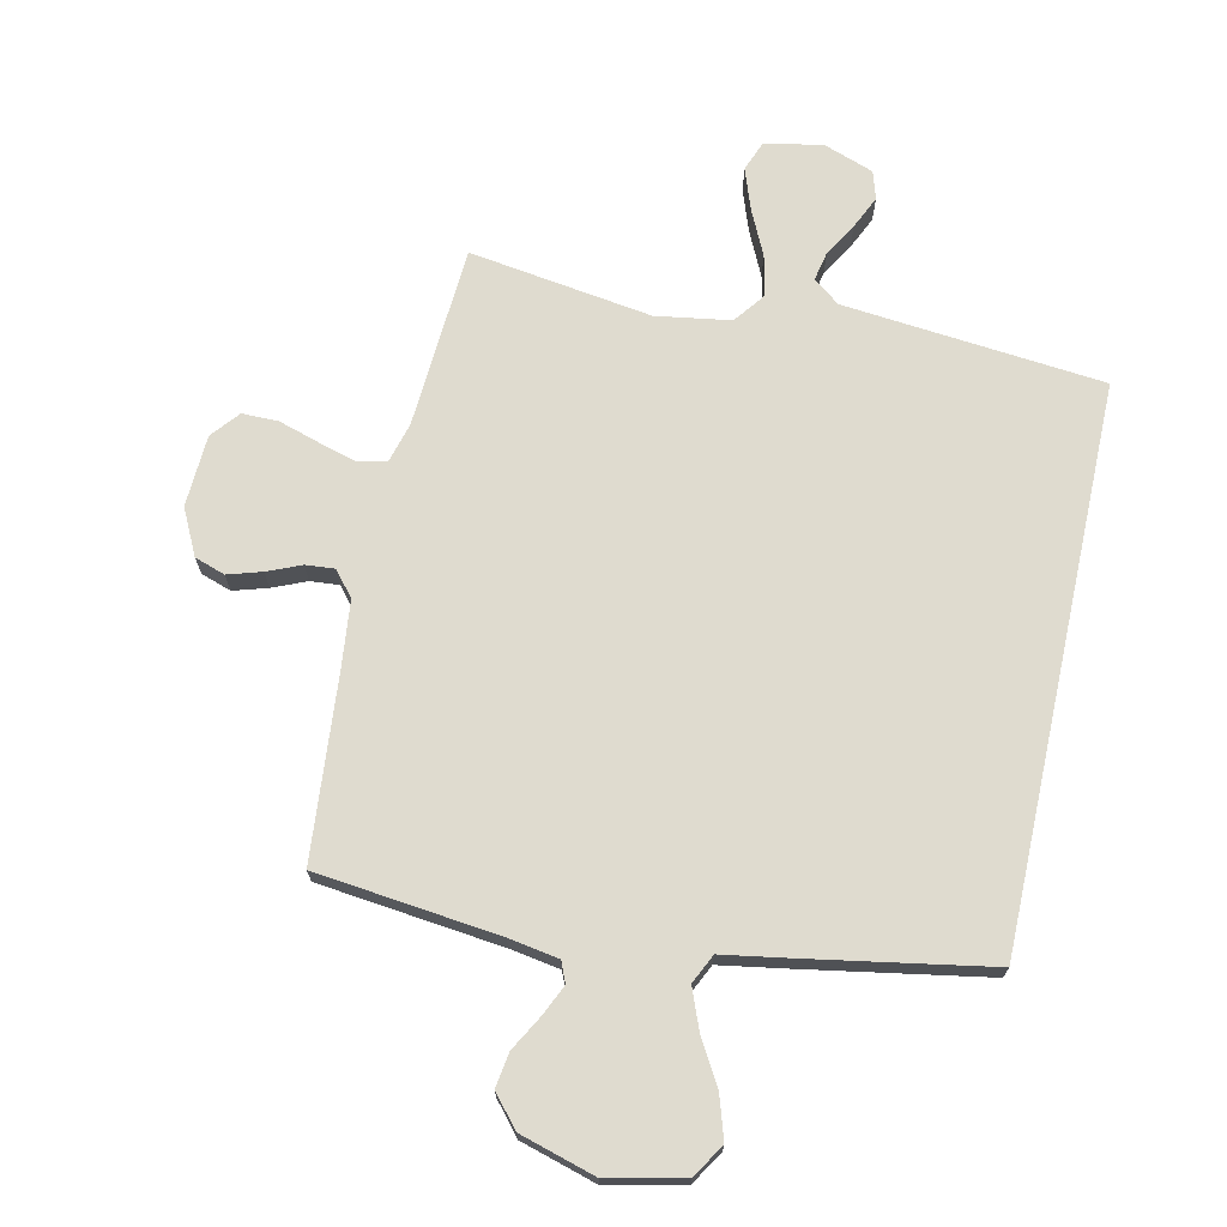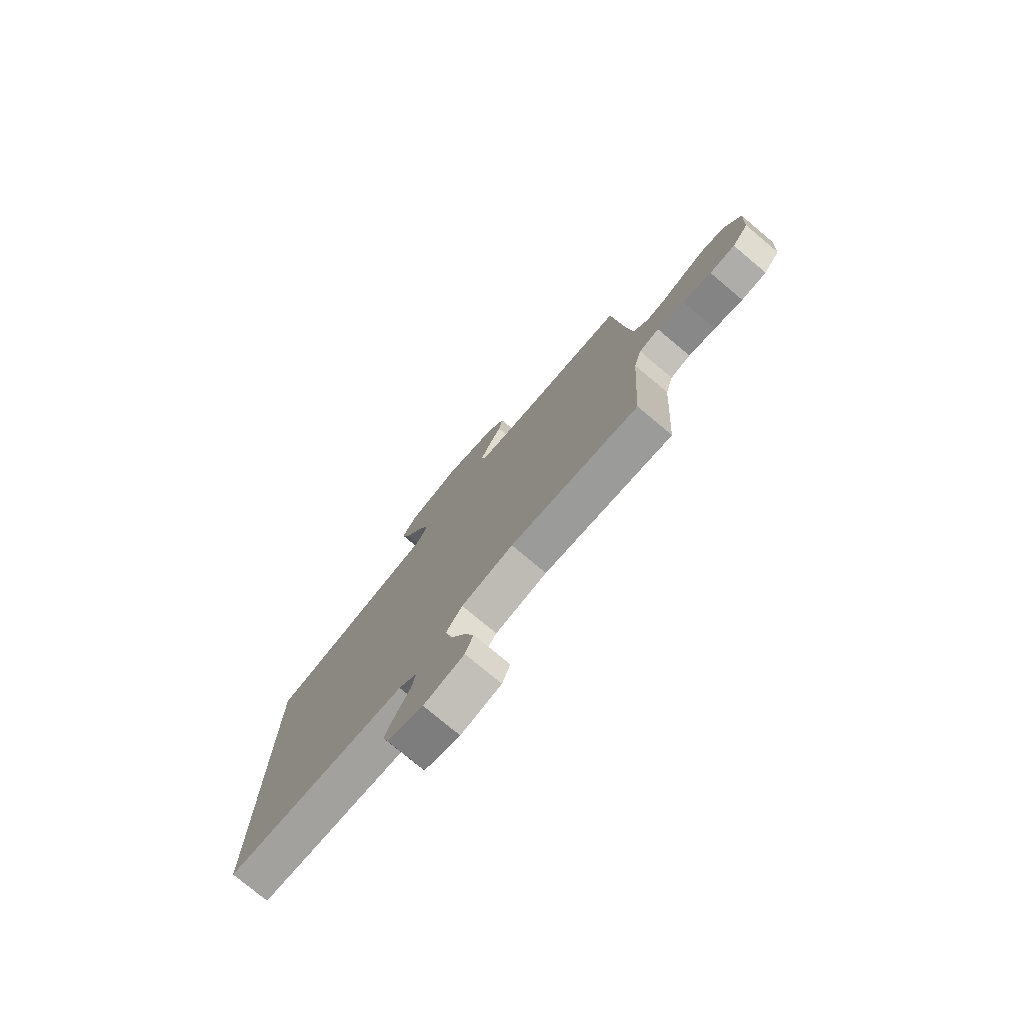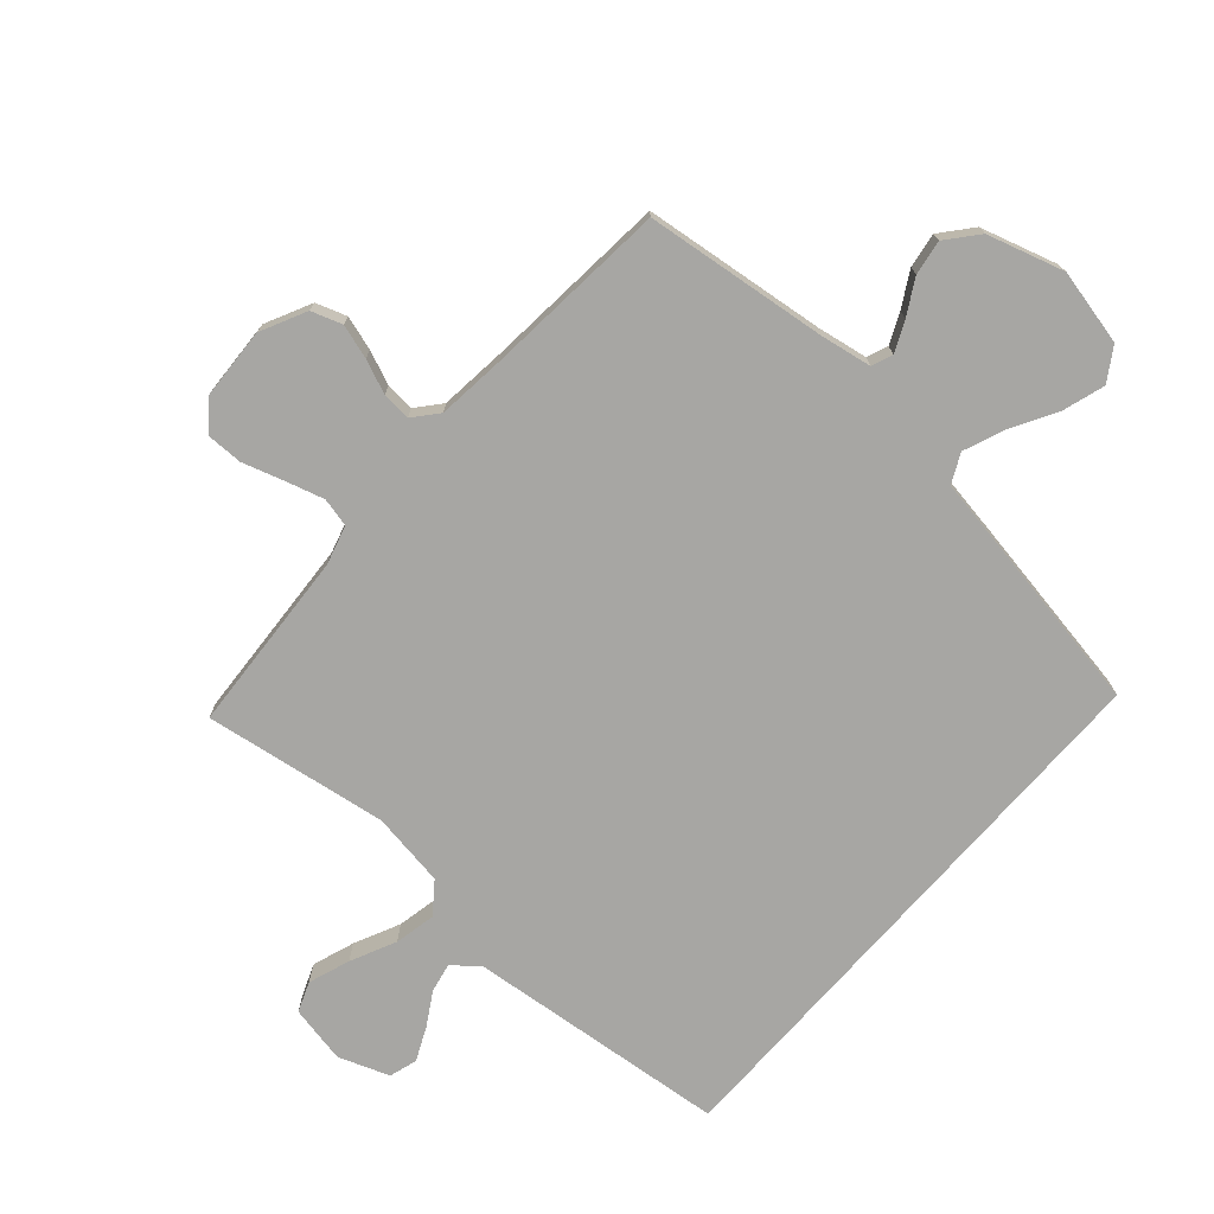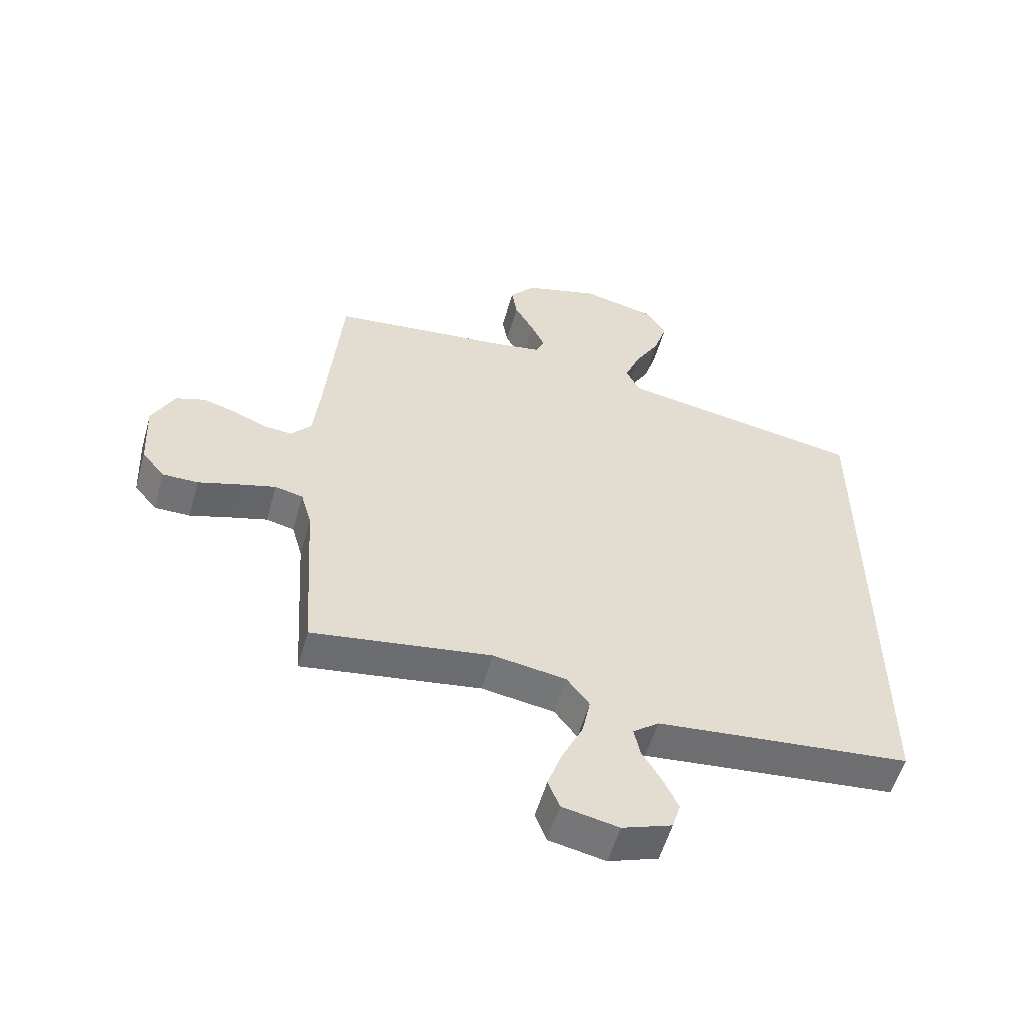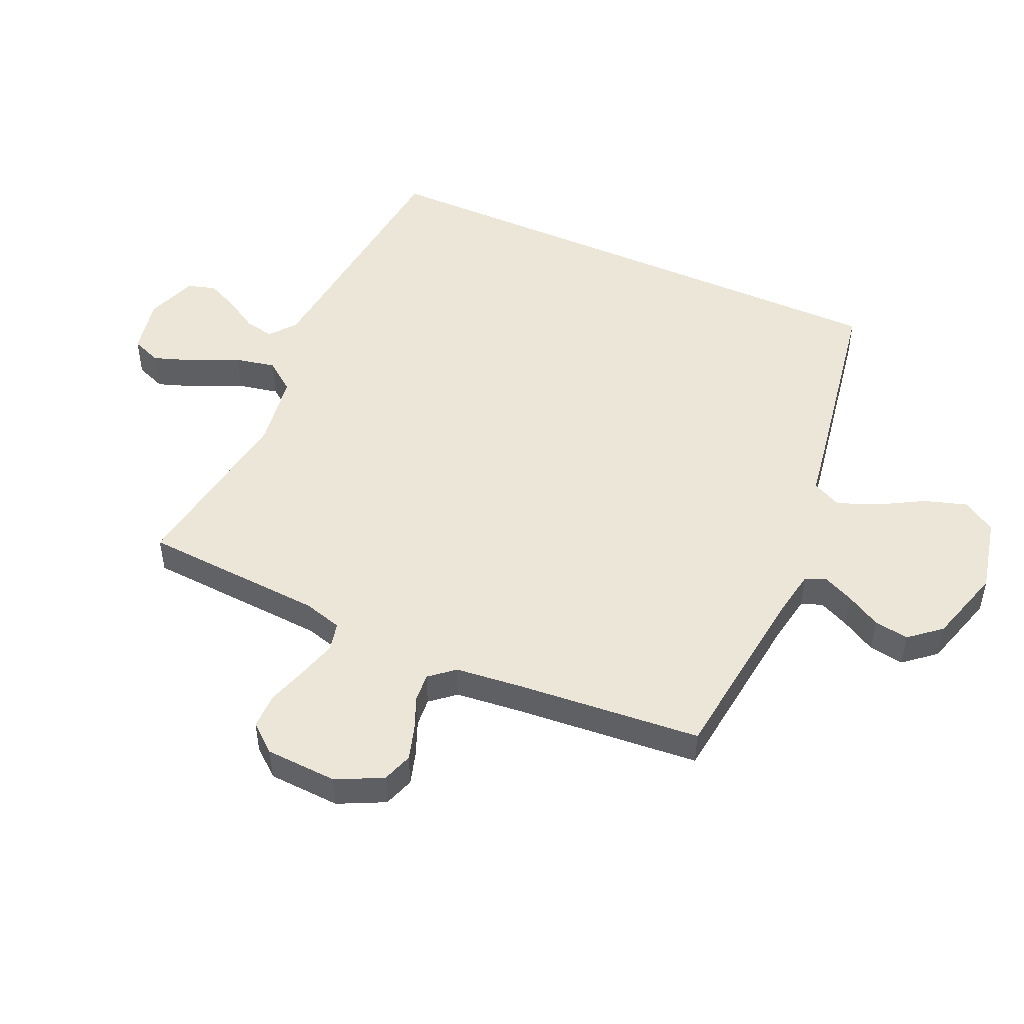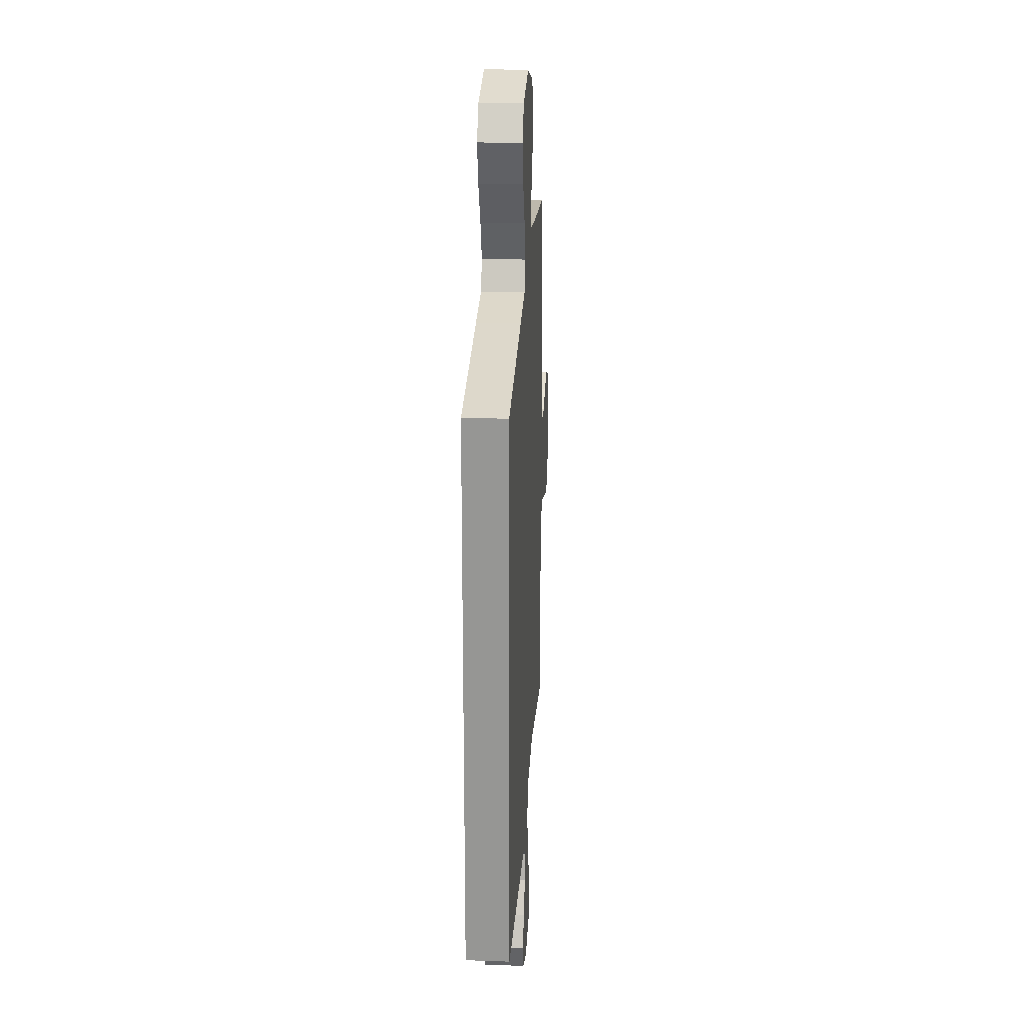
<metadata>
{"format":"obj","ext":"obj","renderer":"f3d","projection":"perspective","resolution":1024,"background":"white","views":[{"elev":70.5,"azim":12.3,"up":"+Y"},{"elev":-77.1,"azim":-129.9,"up":"+Z"},{"elev":-74.1,"azim":-41.3,"up":"+Y"},{"elev":-55.6,"azim":-15.7,"up":"+Z"},{"elev":49.2,"azim":-65.8,"up":"+Y"},{"elev":21.8,"azim":93.4,"up":"+Z"}]}
</metadata>
<code>
v -0.5 0.07 -0.5
v -0.519 0.07 -0.2
v -0.537 0.07 -0.136
v -0.584 0.07 -0.125
v -0.647 0.07 -0.143
v -0.714 0.07 -0.164
v -0.773 0.07 -0.164
v -0.811 0.07 -0.118
v -0.817 0.07 0
v -0.78 0.07 0.075
v -0.73 0.07 0.092
v -0.674 0.07 0.075
v -0.619 0.07 0.052
v -0.572 0.07 0.048
v -0.538 0.07 0.088
v -0.526 0.07 0.2
v -0.5 0.07 0.5
v -0.2 0.07 0.535
v -0.118 0.07 0.549
v -0.104 0.07 0.583
v -0.127 0.07 0.633
v -0.159 0.07 0.69
v -0.168 0.07 0.747
v -0.125 0.07 0.798
v 0 0.07 0.835
v 0.124 0.07 0.807
v 0.158 0.07 0.753
v 0.136 0.07 0.683
v 0.094 0.07 0.61
v 0.068 0.07 0.544
v 0.091 0.07 0.496
v 0.2 0.07 0.478
v 0.5 0.07 0.426
v 0.5 0.07 -0.492
v 0.2 0.07 -0.522
v 0.073 0.07 -0.535
v 0.03 0.07 -0.569
v 0.04 0.07 -0.617
v 0.072 0.07 -0.671
v 0.097 0.07 -0.725
v 0.083 0.07 -0.771
v 0 0.07 -0.801
v -0.094 0.07 -0.782
v -0.113 0.07 -0.733
v -0.089 0.07 -0.665
v -0.054 0.07 -0.591
v -0.04 0.07 -0.524
v -0.078 0.07 -0.474
v -0.2 0.07 -0.455
v -0.5 0 -0.5
v -0.519 0 -0.2
v -0.537 0 -0.136
v -0.584 0 -0.125
v -0.647 0 -0.143
v -0.714 0 -0.164
v -0.773 0 -0.164
v -0.811 0 -0.118
v -0.817 0 0
v -0.78 0 0.075
v -0.73 0 0.092
v -0.674 0 0.075
v -0.619 0 0.052
v -0.572 0 0.048
v -0.538 0 0.088
v -0.526 0 0.2
v -0.5 0 0.5
v -0.2 0 0.535
v -0.118 0 0.549
v -0.104 0 0.583
v -0.127 0 0.633
v -0.159 0 0.69
v -0.168 0 0.747
v -0.125 0 0.798
v 0 0 0.835
v 0.124 0 0.807
v 0.158 0 0.753
v 0.136 0 0.683
v 0.094 0 0.61
v 0.068 0 0.544
v 0.091 0 0.496
v 0.2 0 0.478
v 0.5 0 0.426
v 0.5 0 -0.492
v 0.2 0 -0.522
v 0.073 0 -0.535
v 0.03 0 -0.569
v 0.04 0 -0.617
v 0.072 0 -0.671
v 0.097 0 -0.725
v 0.083 0 -0.771
v 0 0 -0.801
v -0.094 0 -0.782
v -0.113 0 -0.733
v -0.089 0 -0.665
v -0.054 0 -0.591
v -0.04 0 -0.524
v -0.078 0 -0.474
v -0.2 0 -0.455
f 44 45 46
f 43 44 46
f 42 43 46
f 41 42 46
f 40 41 46
f 39 40 46
f 38 39 46
f 37 38 46 47
f 36 37 47 48
f 33 34 35
f 32 33 35
f 31 32 35
f 35 36 48
f 31 35 48
f 30 31 48
f 27 28 29
f 26 27 29
f 25 26 29
f 24 25 29
f 23 24 29
f 22 23 29
f 21 22 29
f 20 21 29 30
f 30 48 49
f 20 30 49
f 19 20 49
f 16 17 18
f 18 19 49
f 16 18 49
f 15 16 49
f 11 12 13
f 10 11 13
f 9 10 13
f 8 9 13
f 7 8 13
f 6 7 13
f 5 6 13
f 4 5 13 14
f 3 4 14 15
f 49 1 2
f 2 3 15 49
f 95 94 93
f 95 93 92
f 95 92 91
f 95 91 90
f 95 90 89
f 95 89 88
f 95 88 87
f 96 95 87 86
f 97 96 86 85
f 84 83 82
f 84 82 81
f 84 81 80
f 97 85 84
f 97 84 80
f 97 80 79
f 78 77 76
f 78 76 75
f 78 75 74
f 78 74 73
f 78 73 72
f 78 72 71
f 78 71 70
f 79 78 70 69
f 98 97 79
f 98 79 69
f 98 69 68
f 67 66 65
f 98 68 67
f 98 67 65
f 98 65 64
f 62 61 60
f 62 60 59
f 62 59 58
f 62 58 57
f 62 57 56
f 62 56 55
f 62 55 54
f 63 62 54 53
f 64 63 53 52
f 51 50 98
f 98 64 52 51
f 1 50 51 2
f 2 51 52 3
f 3 52 53 4
f 4 53 54 5
f 5 54 55 6
f 6 55 56 7
f 7 56 57 8
f 8 57 58 9
f 9 58 59 10
f 10 59 60 11
f 11 60 61 12
f 12 61 62 13
f 13 62 63 14
f 14 63 64 15
f 15 64 65 16
f 16 65 66 17
f 17 66 67 18
f 18 67 68 19
f 19 68 69 20
f 20 69 70 21
f 21 70 71 22
f 22 71 72 23
f 23 72 73 24
f 24 73 74 25
f 25 74 75 26
f 26 75 76 27
f 27 76 77 28
f 28 77 78 29
f 29 78 79 30
f 30 79 80 31
f 31 80 81 32
f 32 81 82 33
f 33 82 83 34
f 34 83 84 35
f 35 84 85 36
f 36 85 86 37
f 37 86 87 38
f 38 87 88 39
f 39 88 89 40
f 40 89 90 41
f 41 90 91 42
f 42 91 92 43
f 43 92 93 44
f 44 93 94 45
f 45 94 95 46
f 46 95 96 47
f 47 96 97 48
f 48 97 98 49
f 49 98 50 1

</code>
